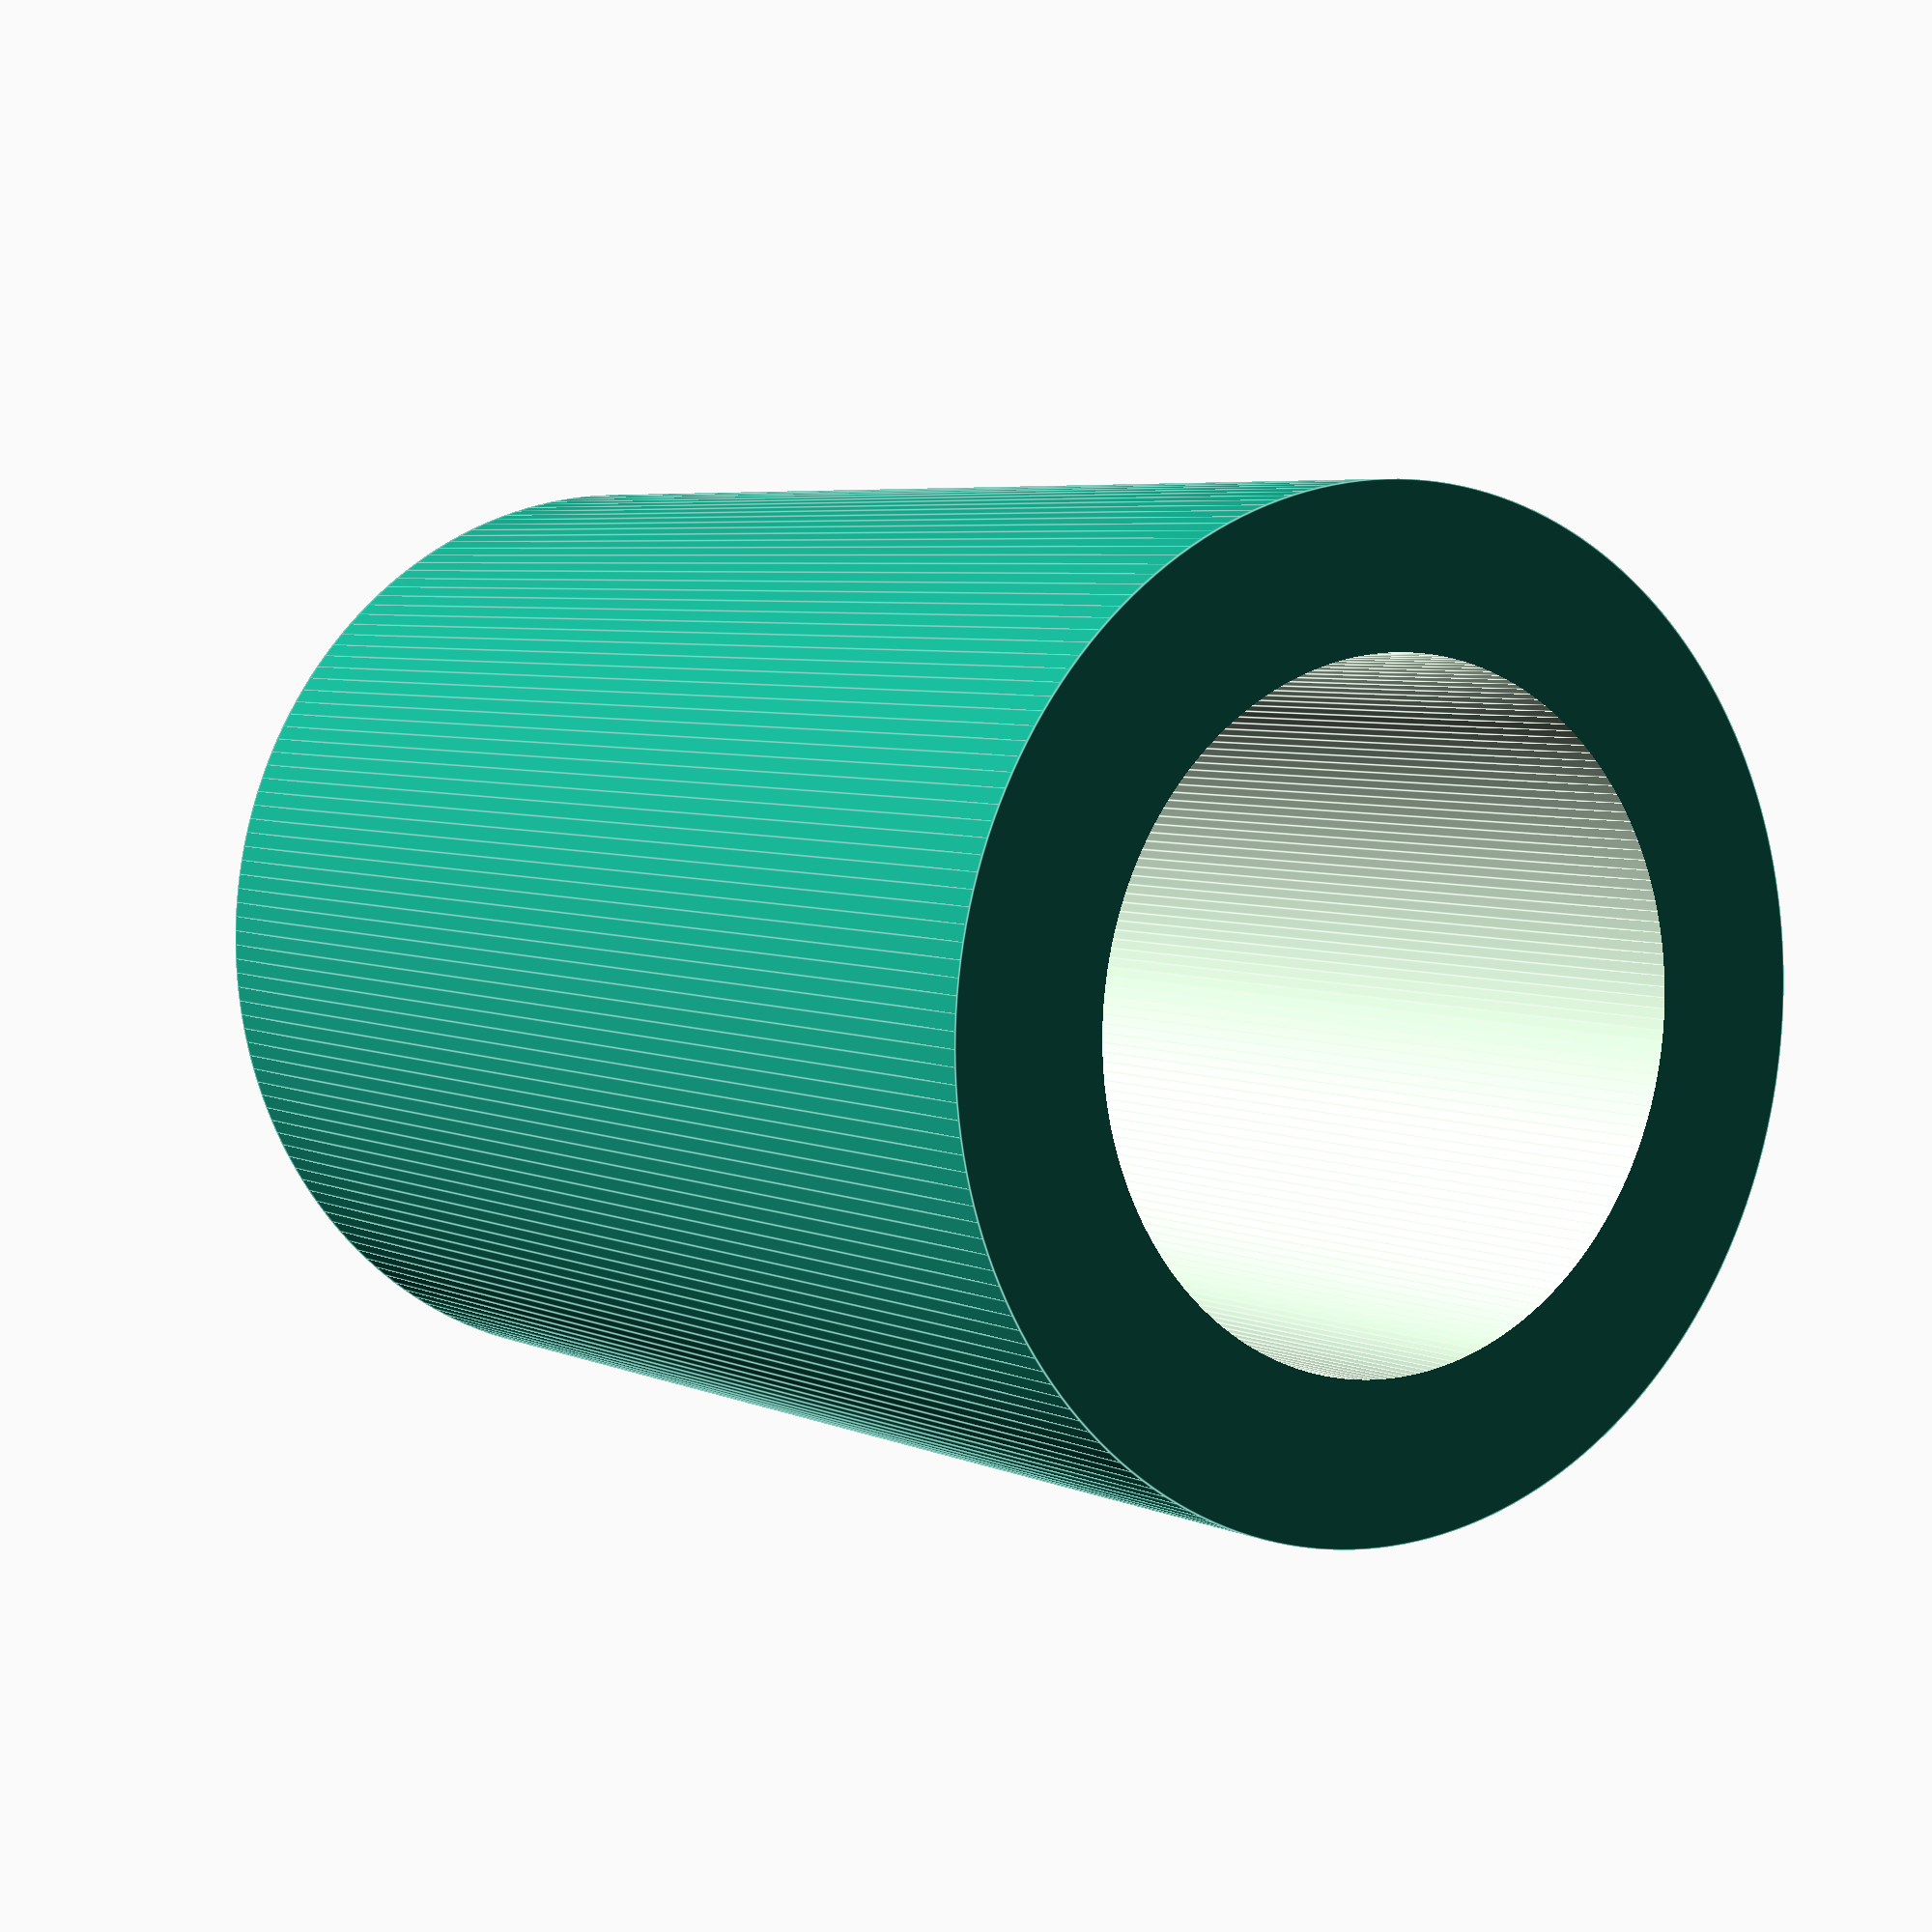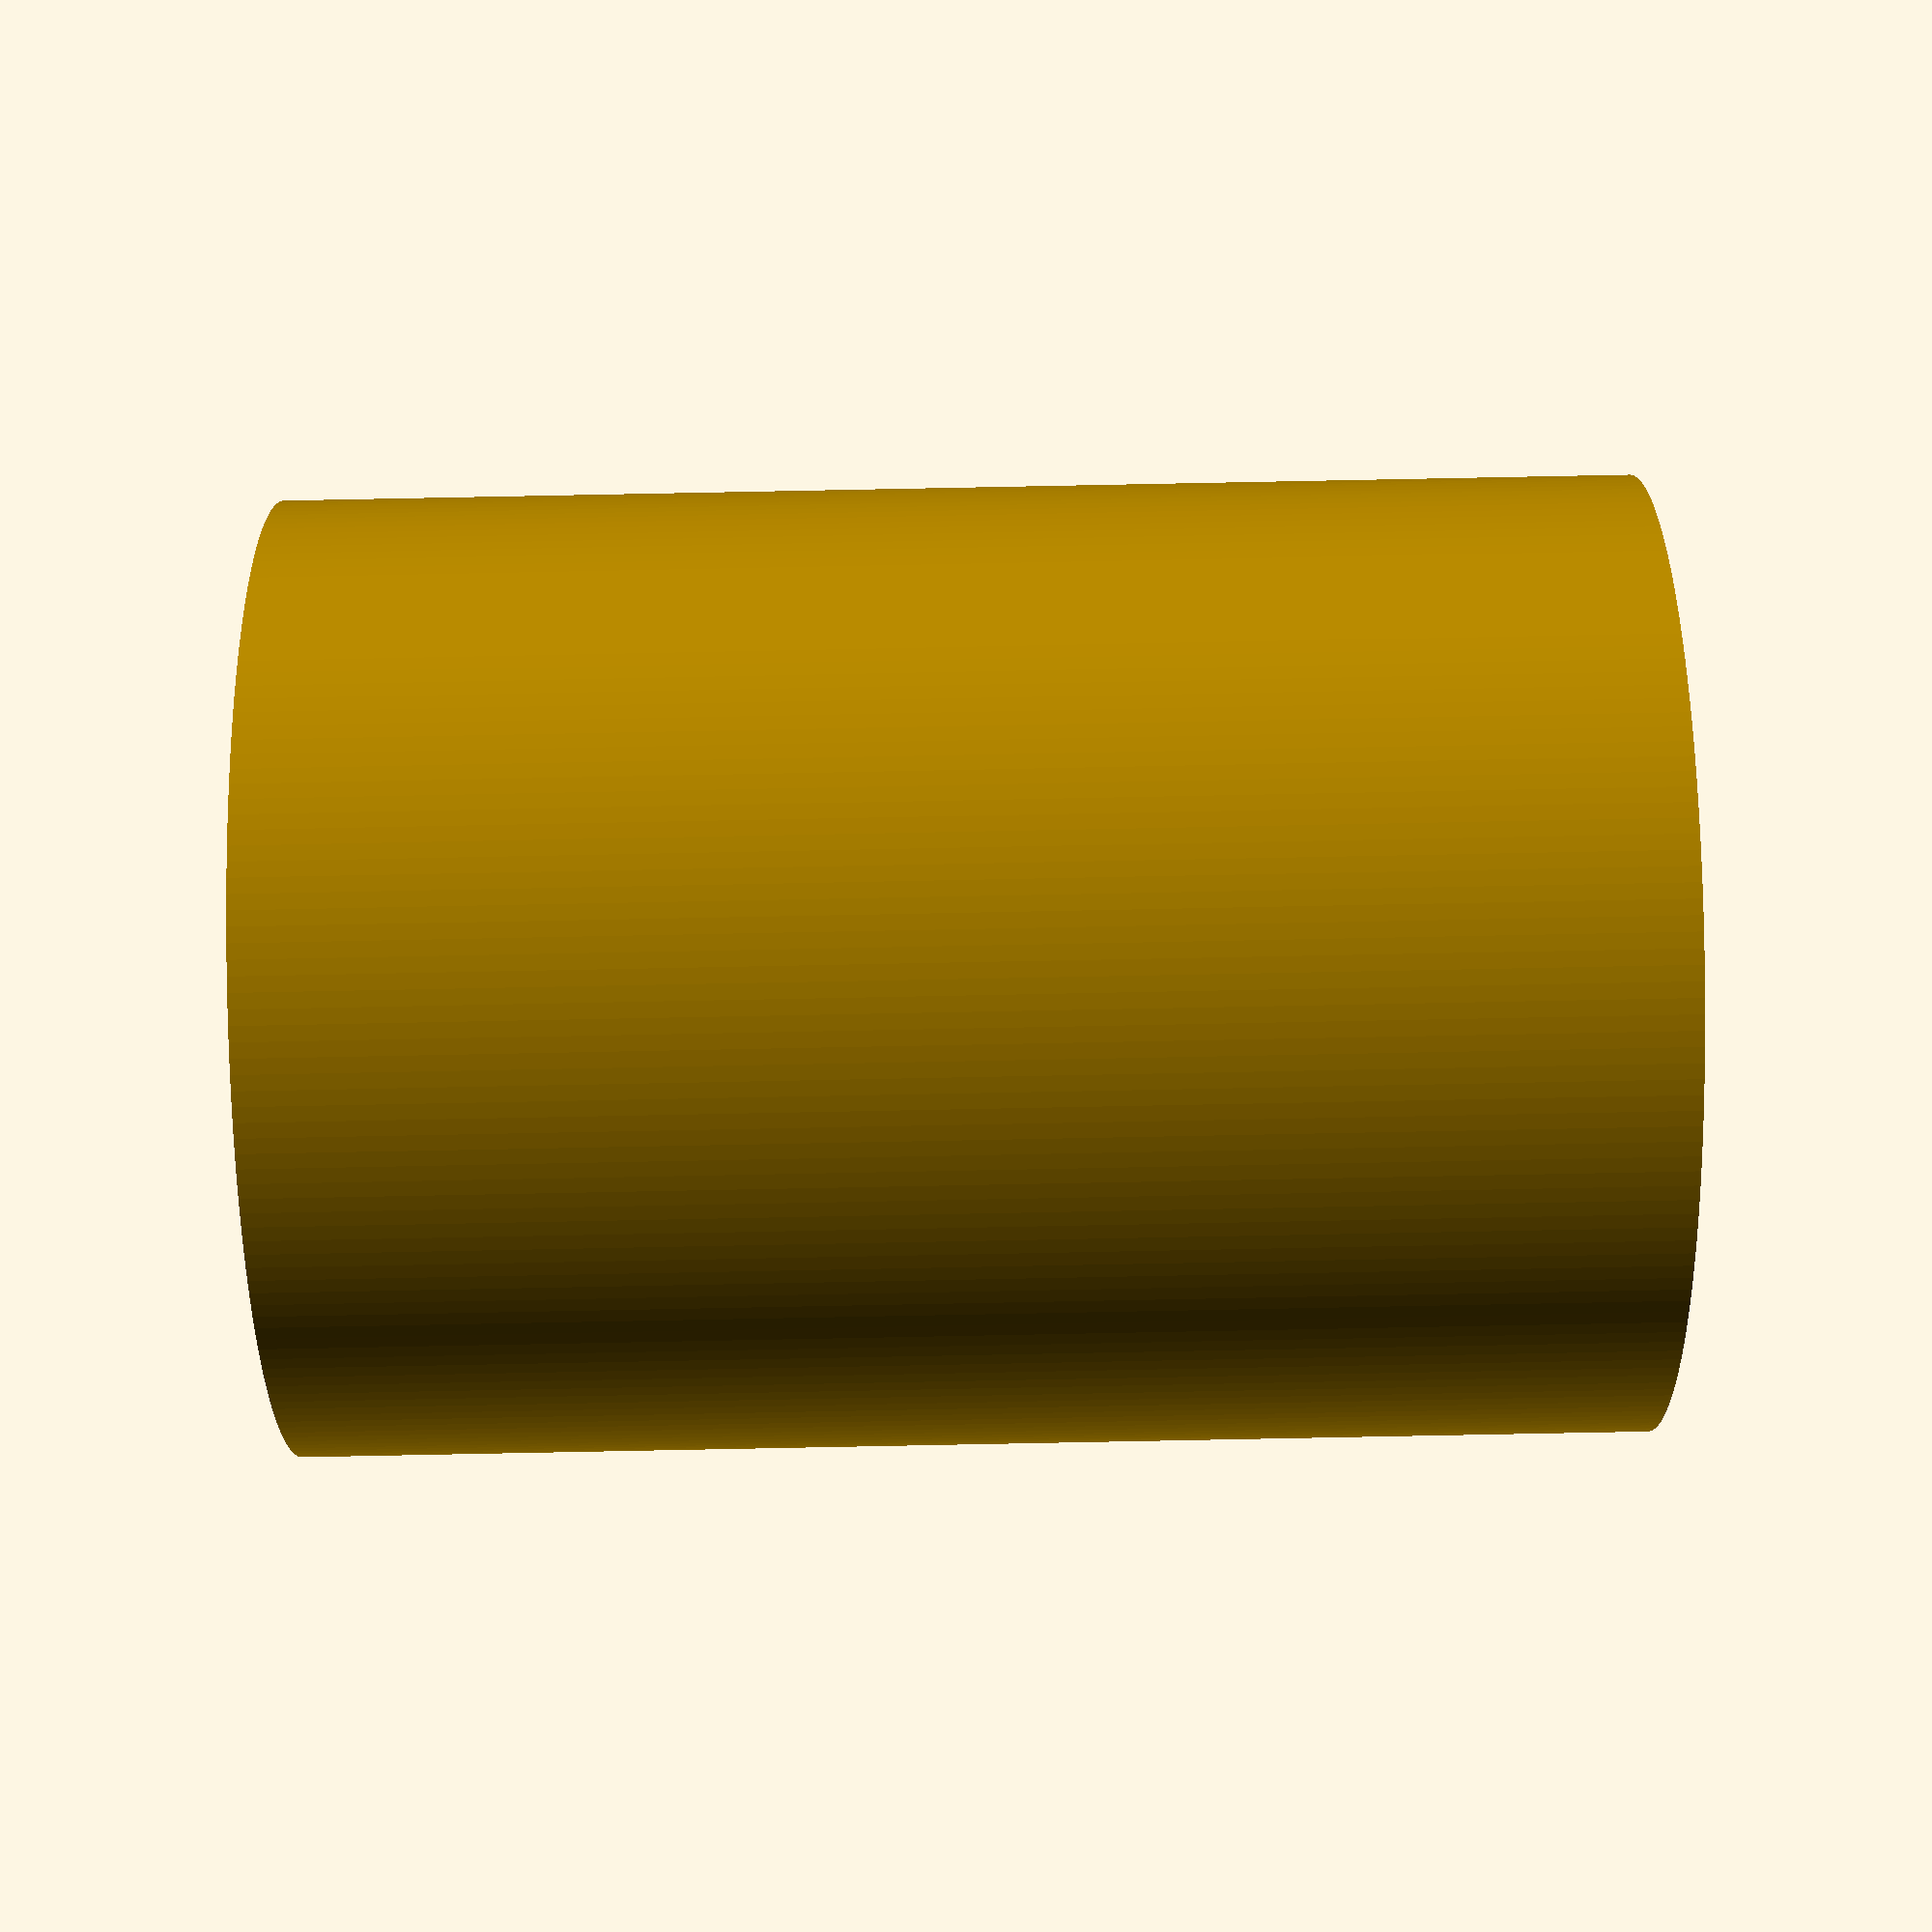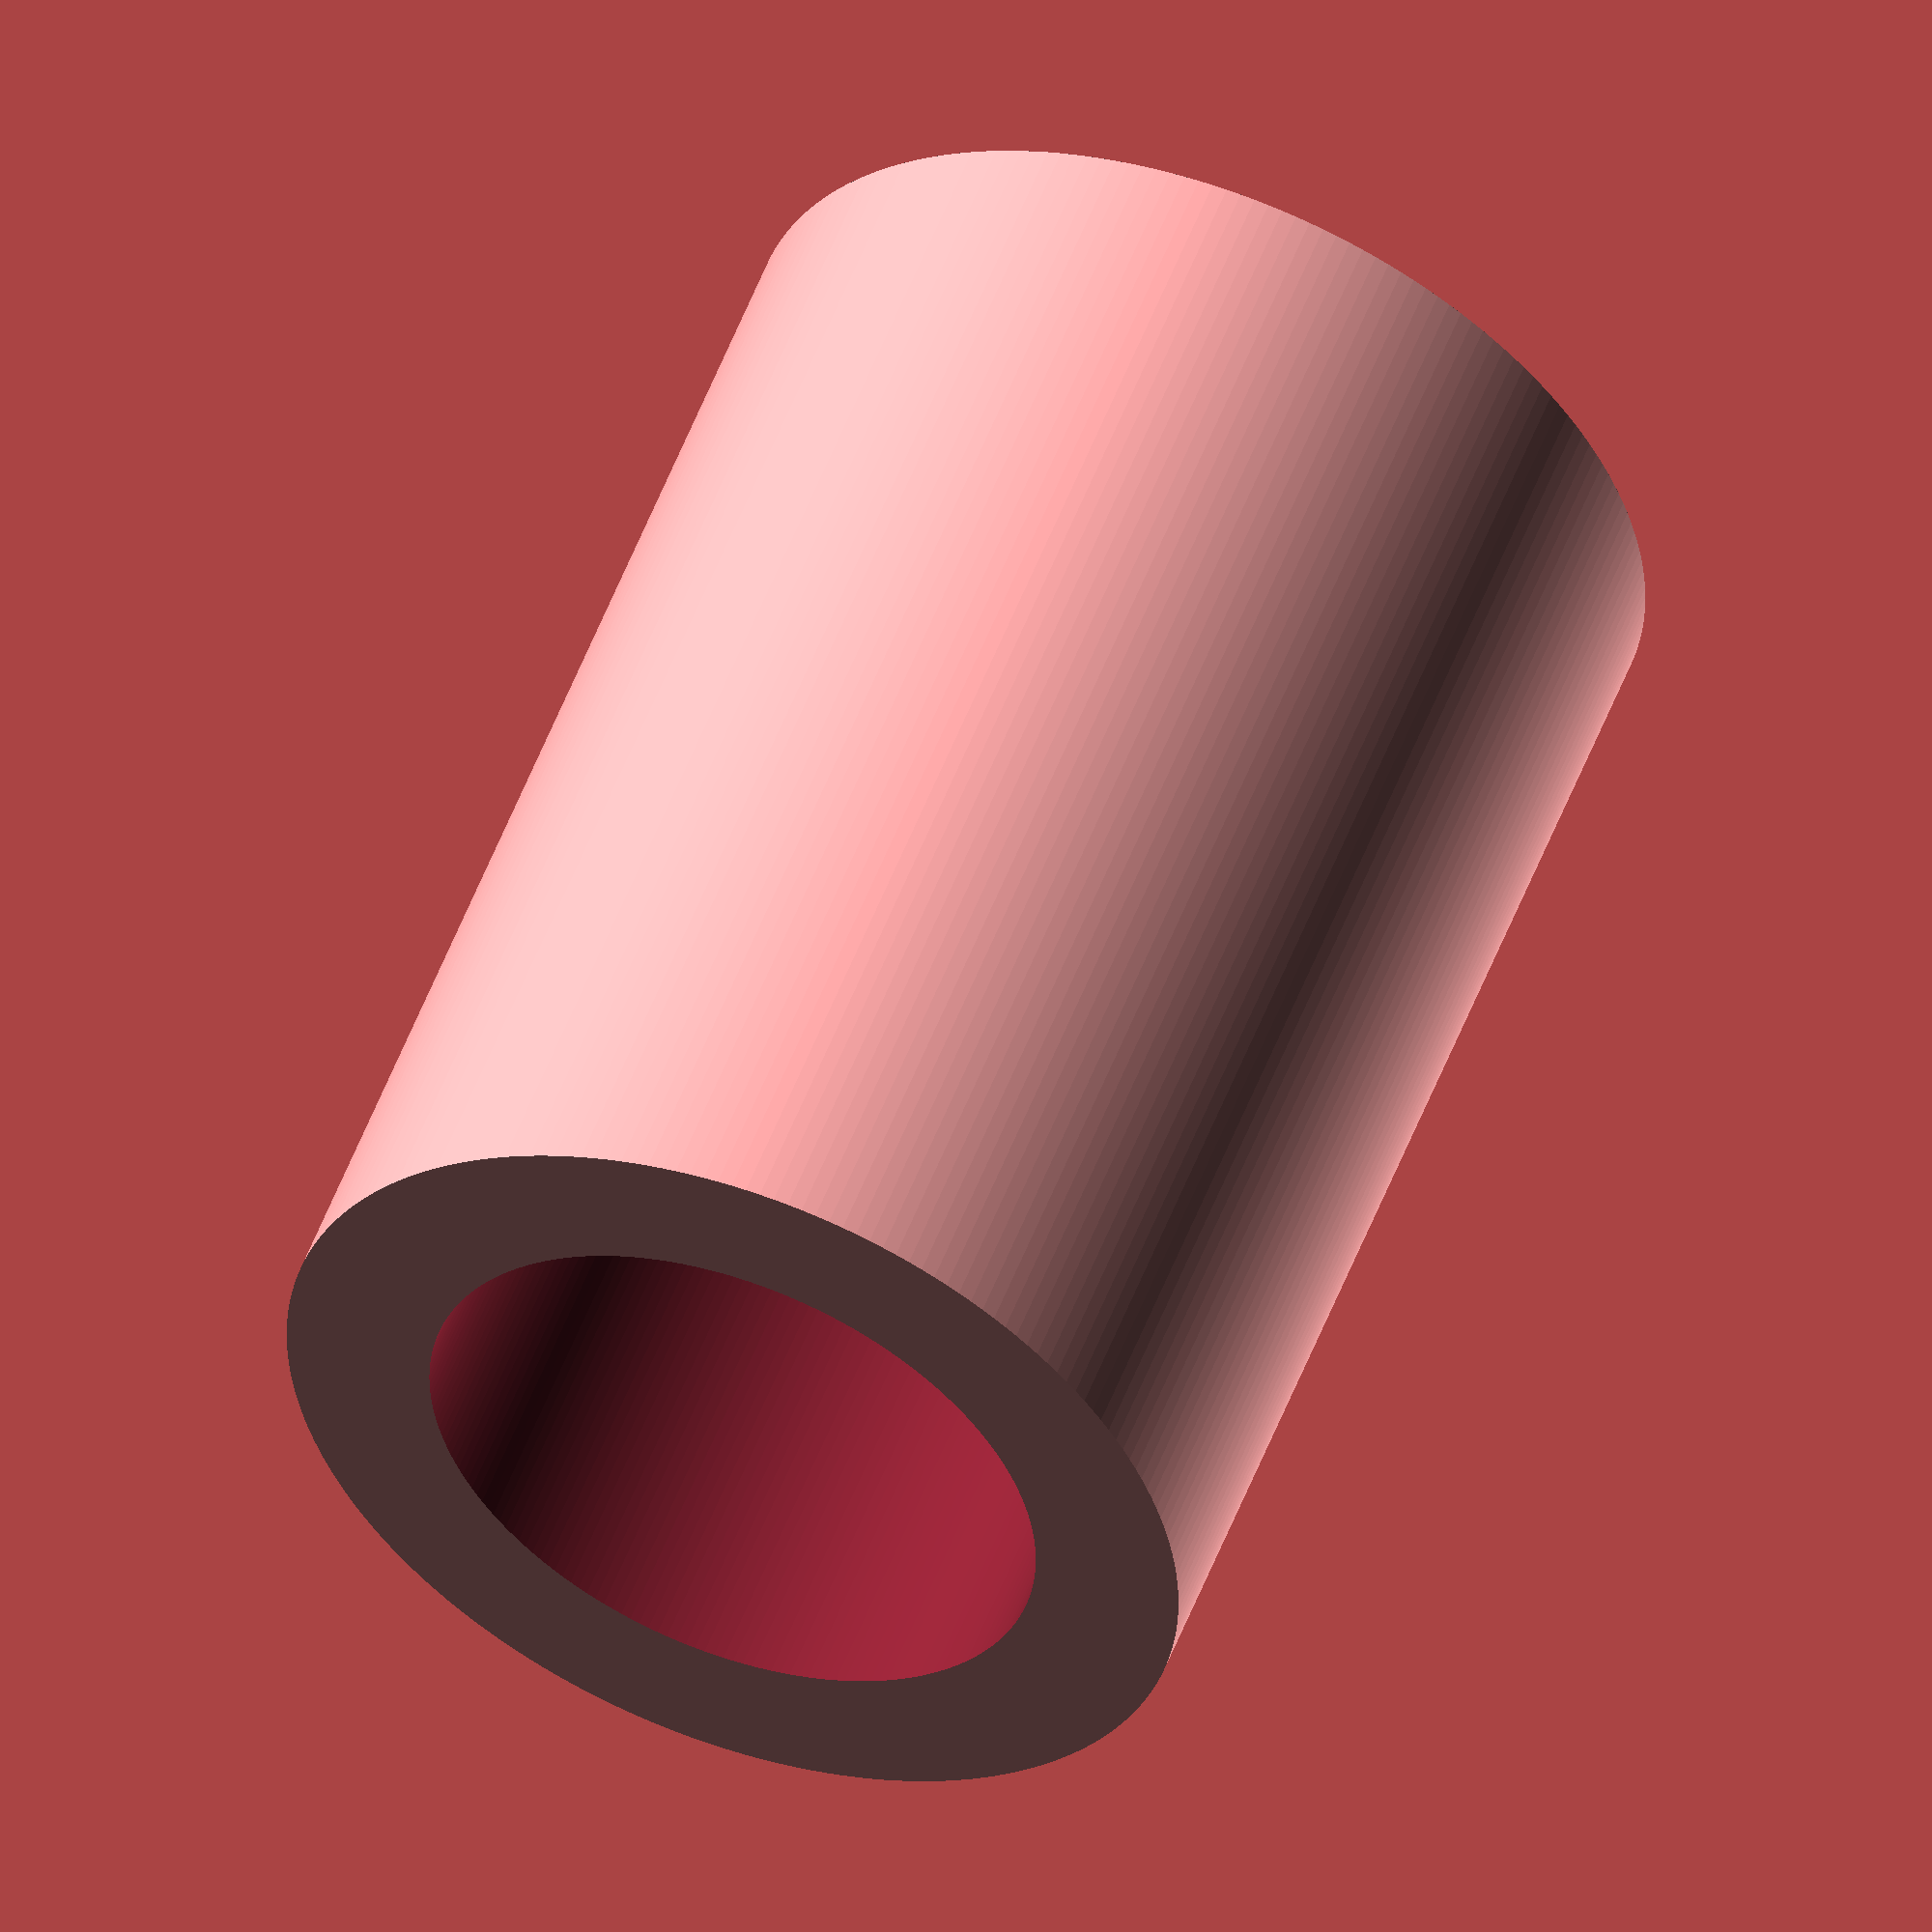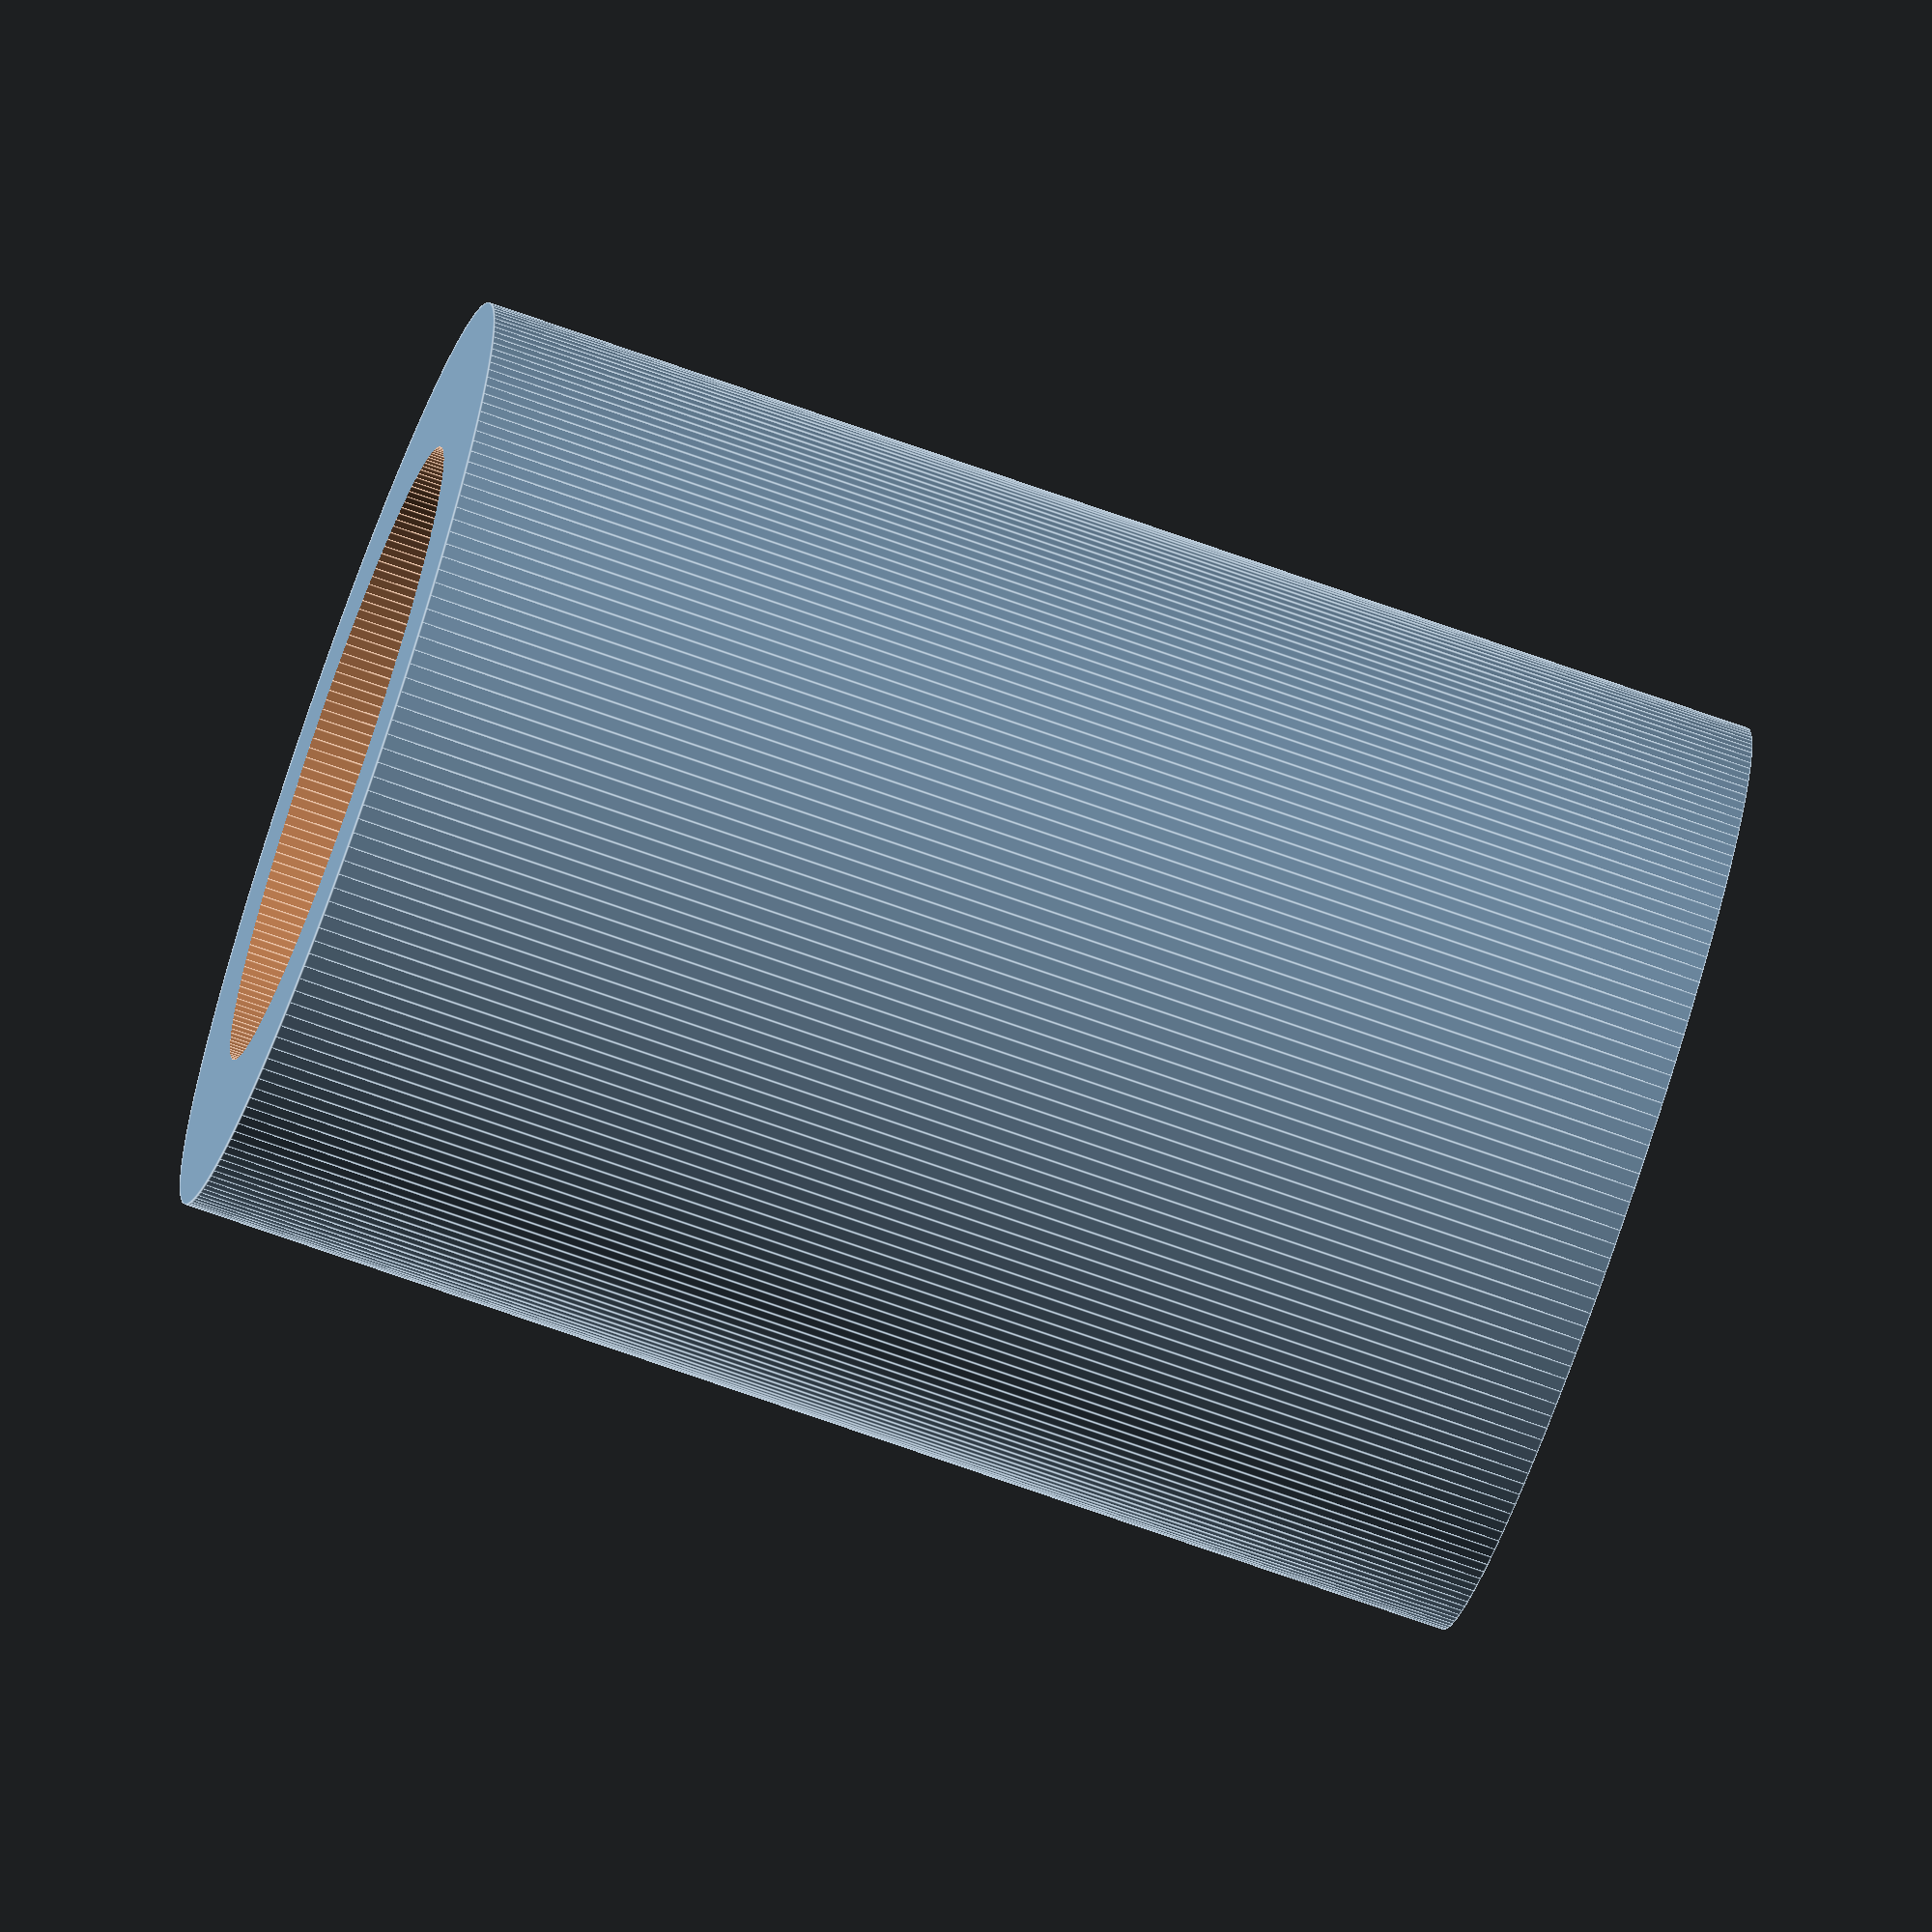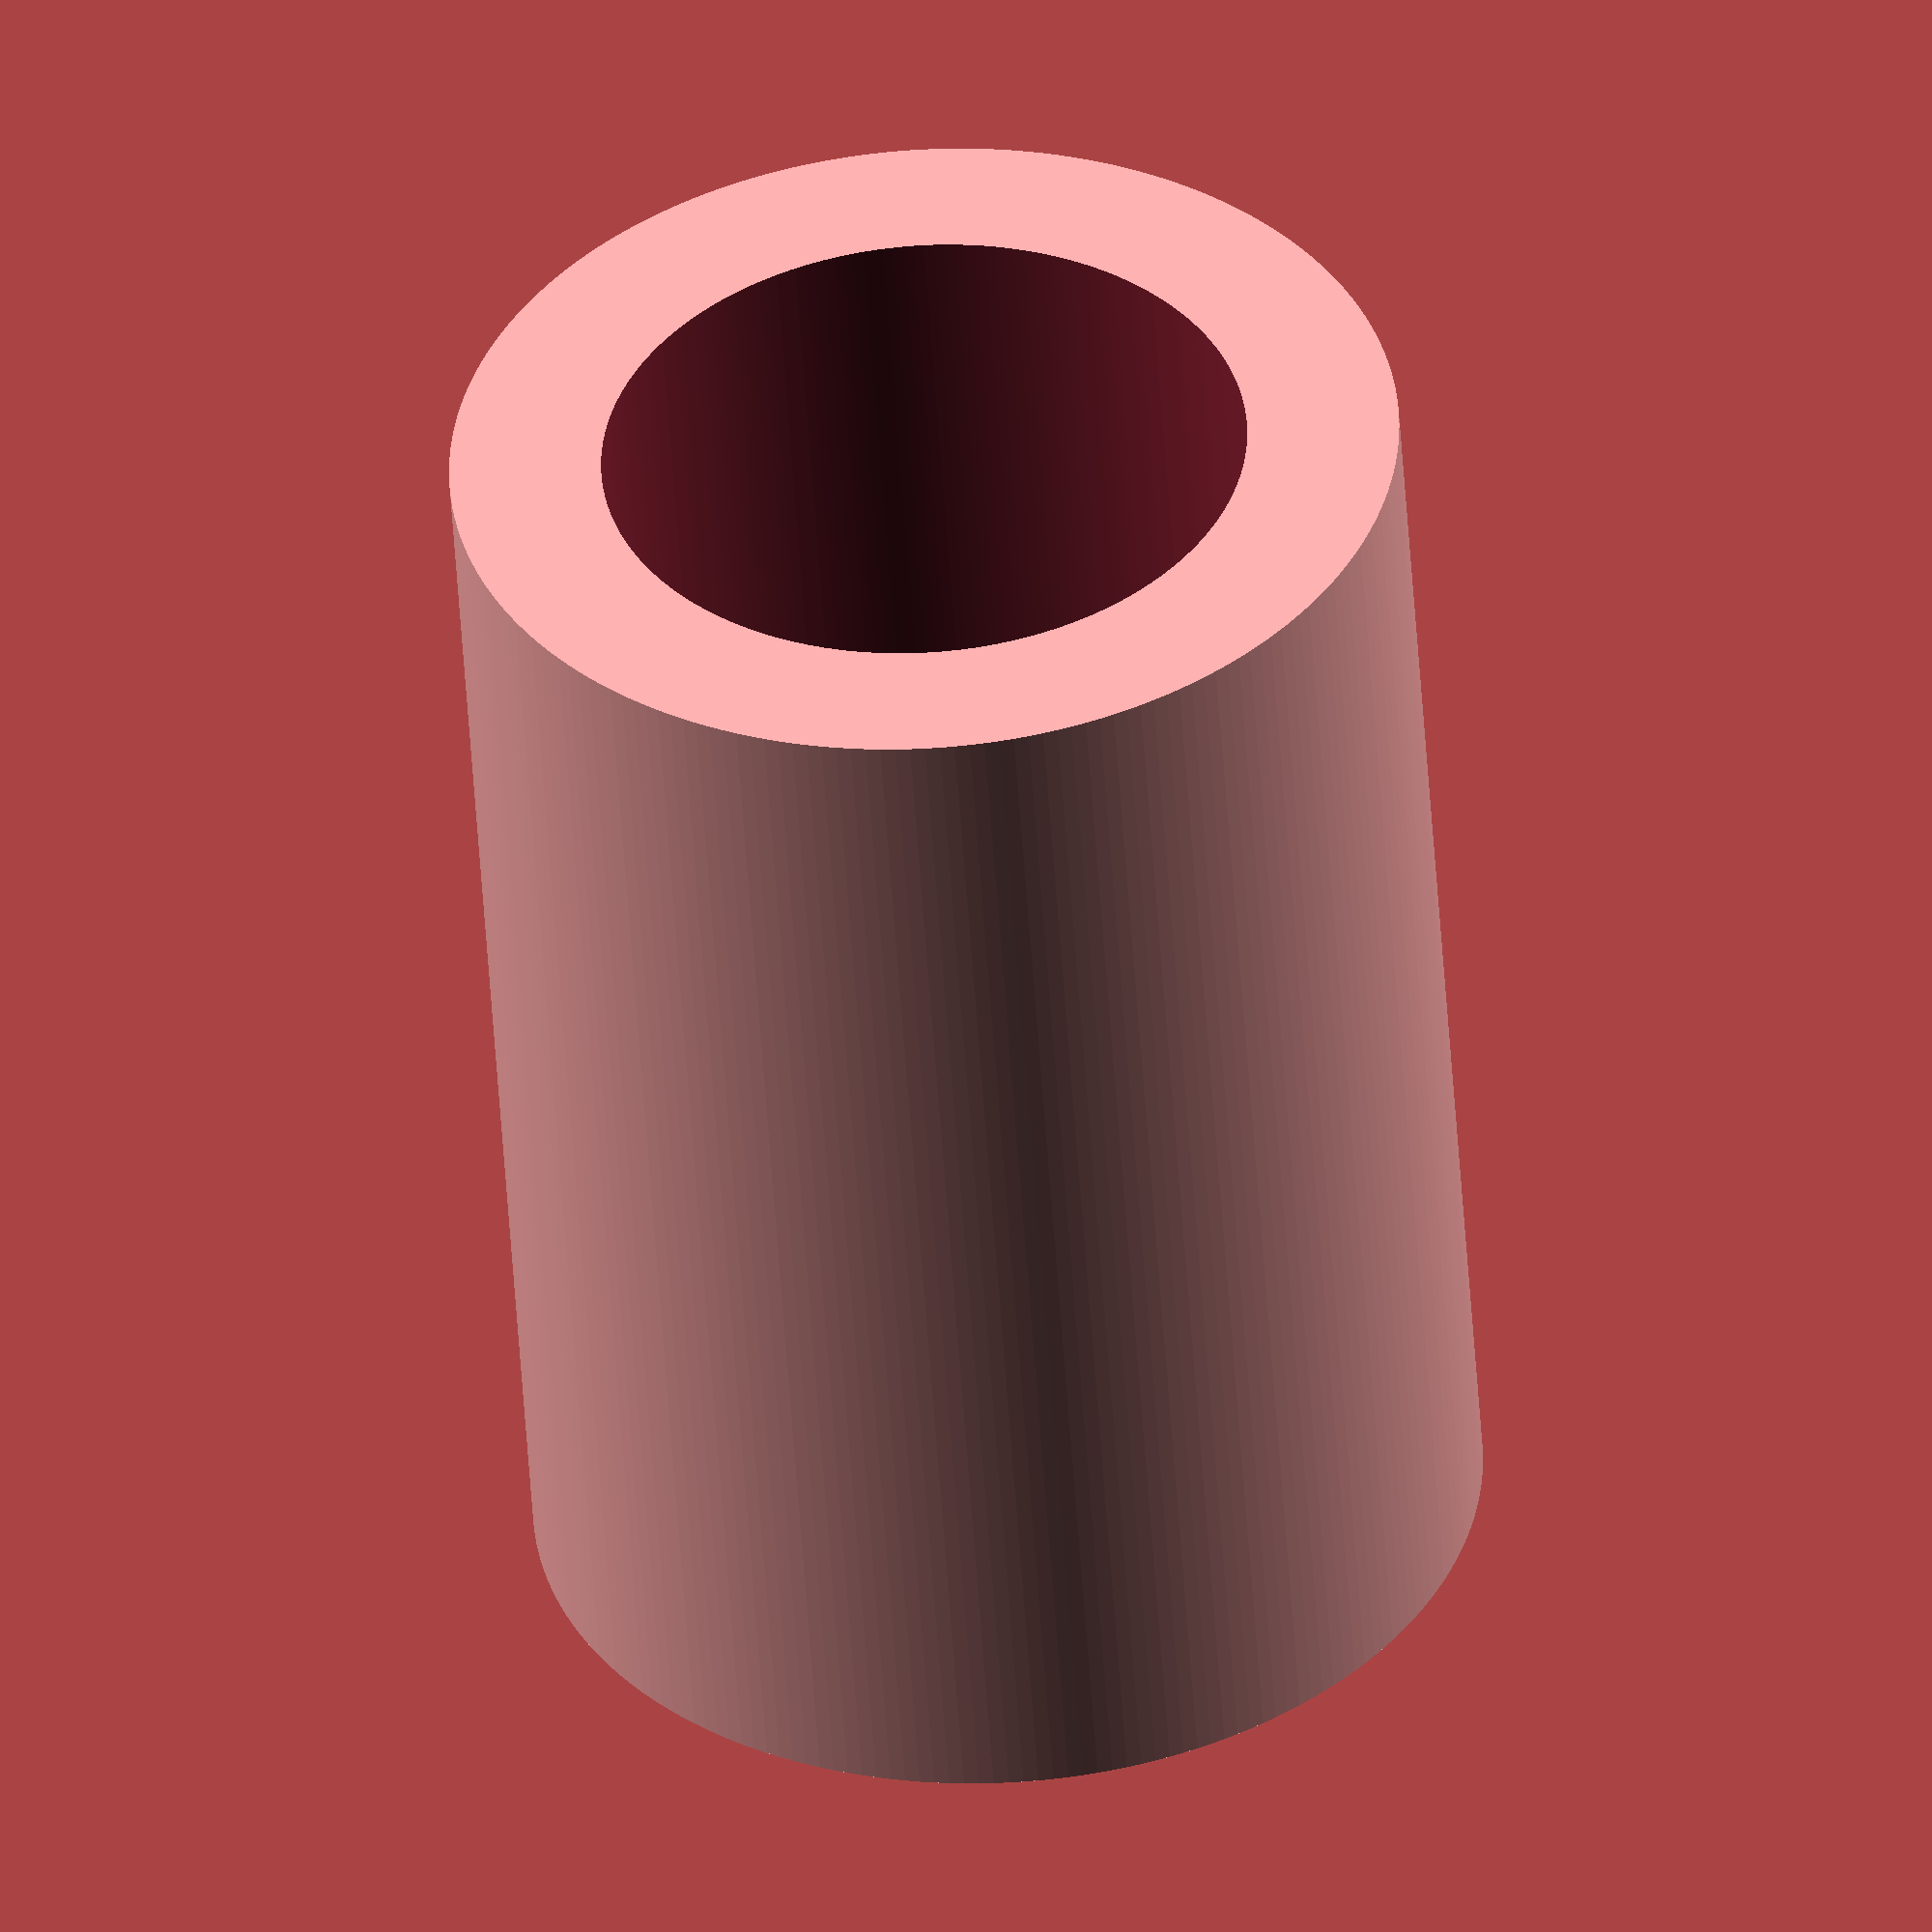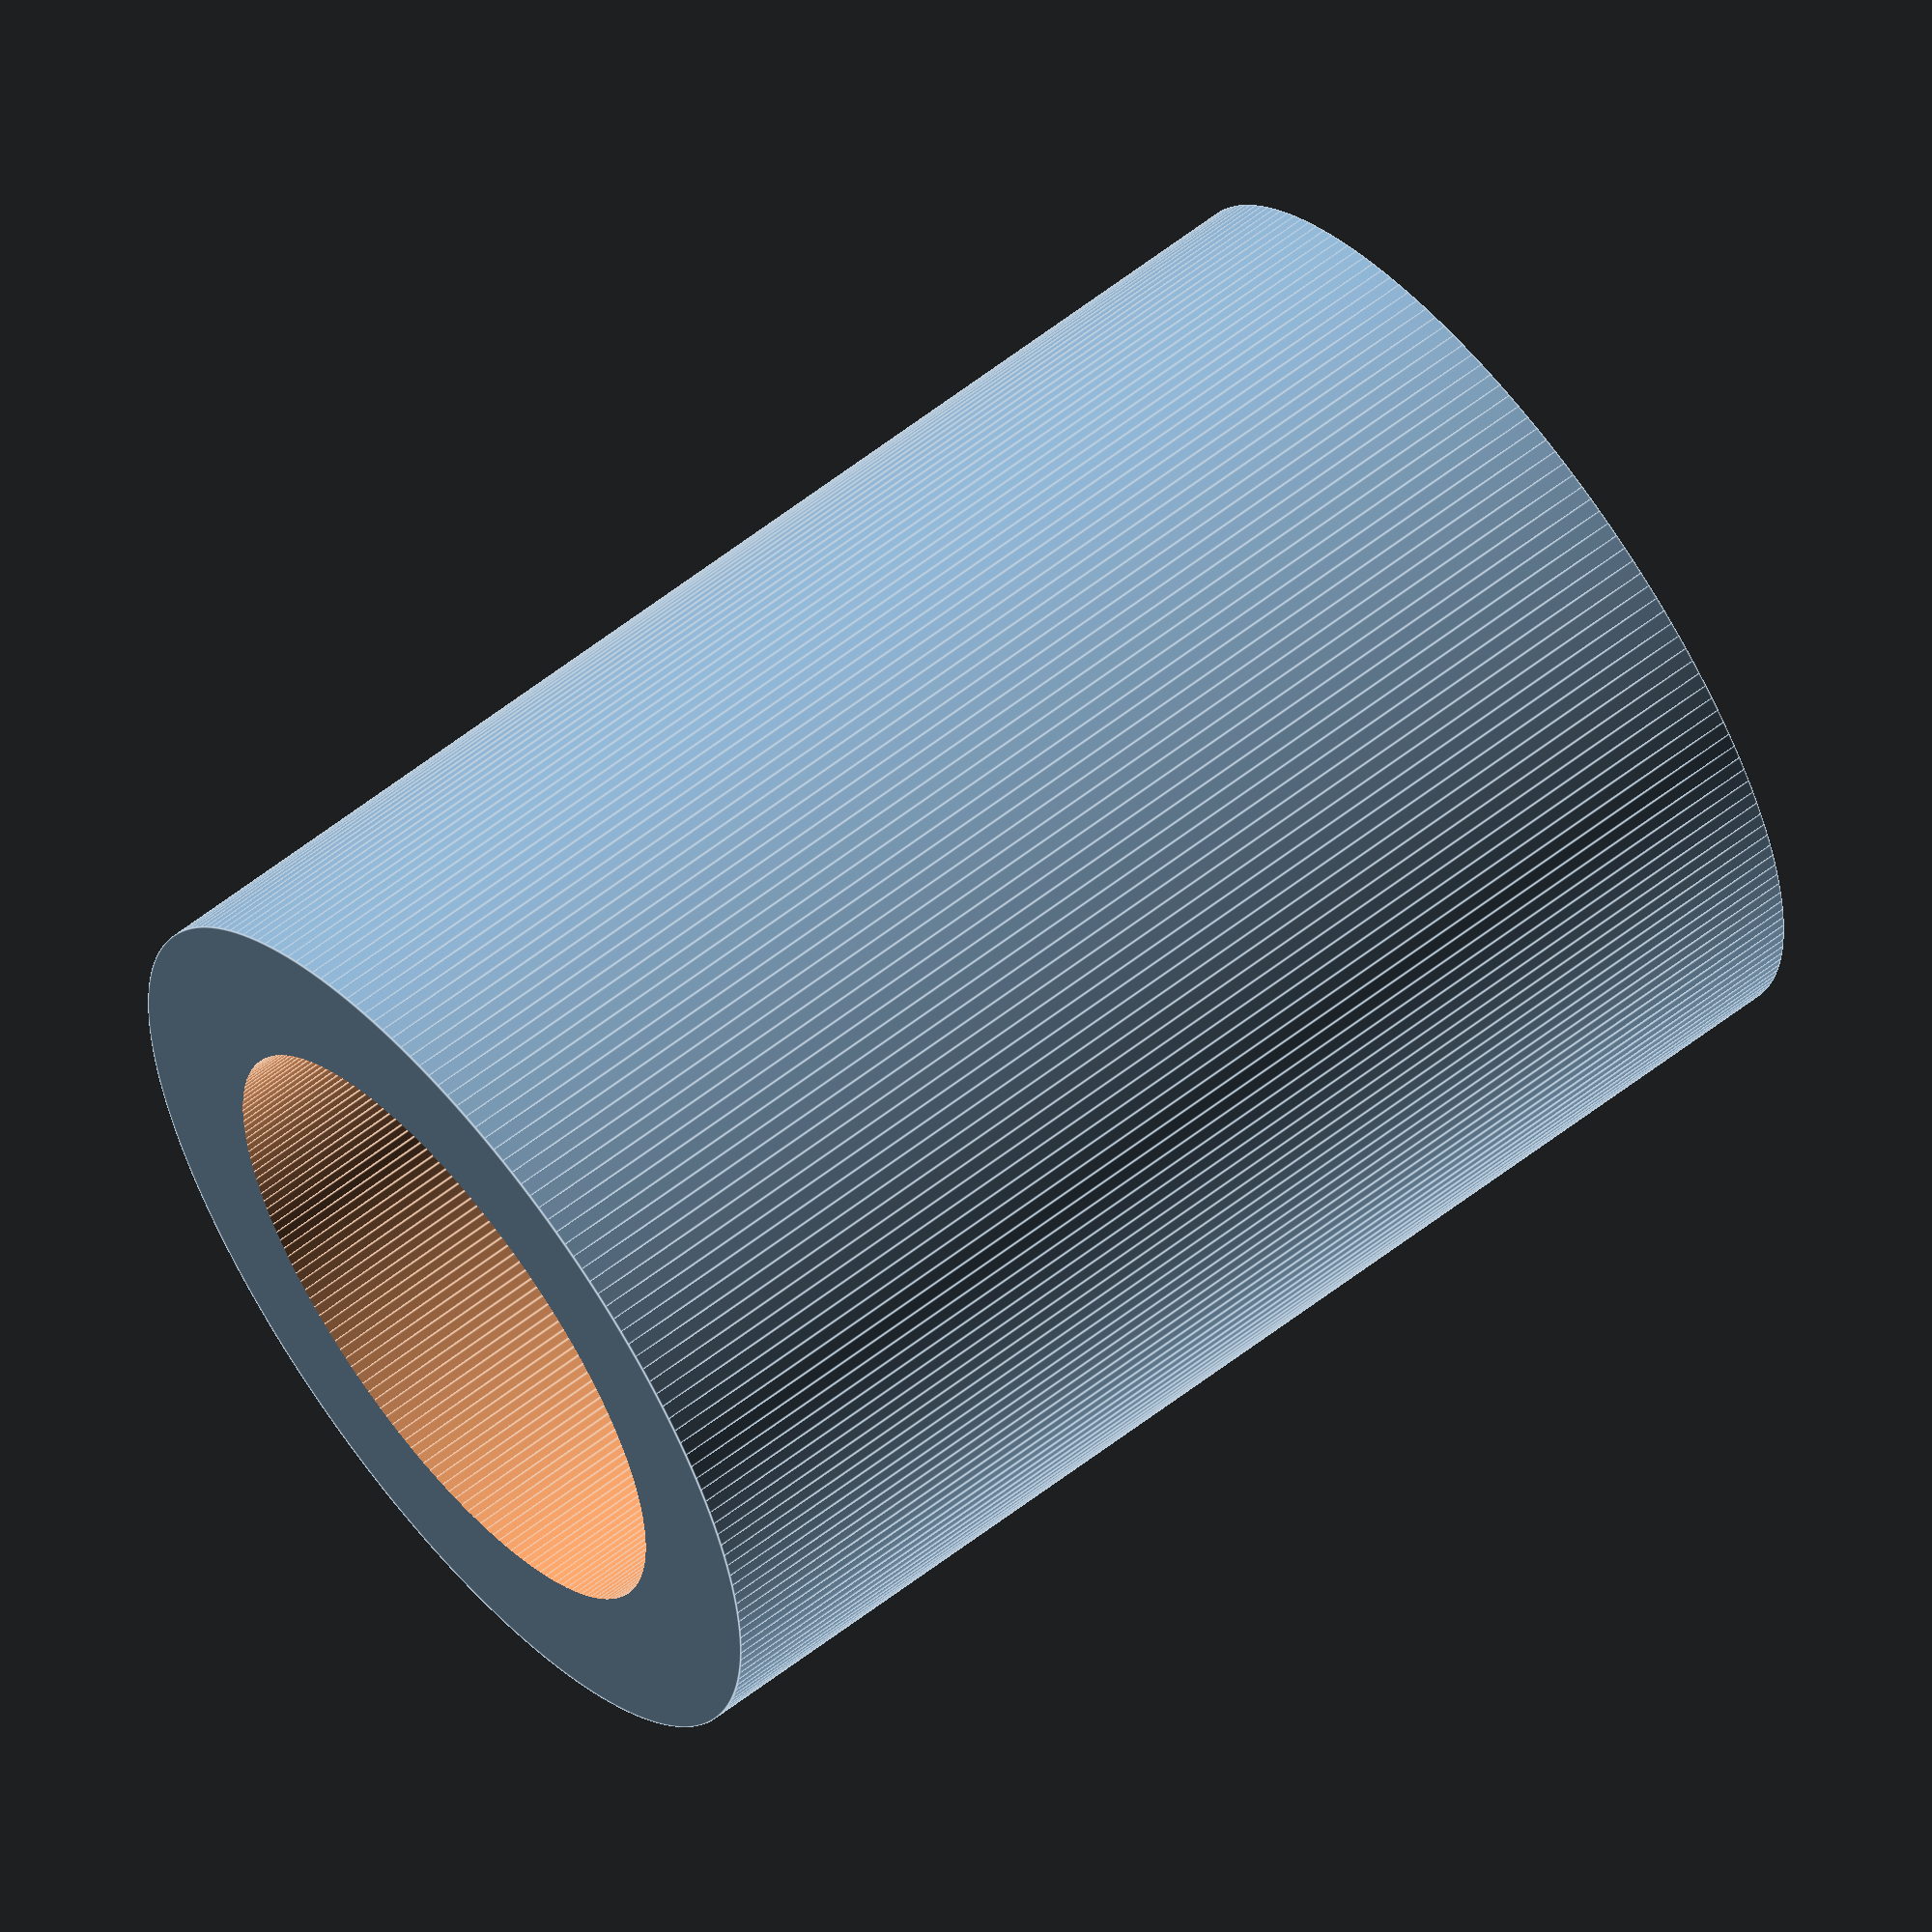
<openscad>
$fn = 200;

difference() {
    cylinder(7, 2.5, 2.5);
    translate([0, 0, -0.1])
        cylinder(7.2, 1.7, 1.7);
}

</openscad>
<views>
elev=355.2 azim=178.3 roll=145.1 proj=p view=edges
elev=87.7 azim=258.3 roll=91.1 proj=p view=wireframe
elev=306.4 azim=223.1 roll=20.5 proj=o view=solid
elev=254.9 azim=347.8 roll=289.3 proj=o view=edges
elev=51.0 azim=183.5 roll=3.6 proj=o view=solid
elev=299.5 azim=259.8 roll=51.5 proj=o view=edges
</views>
